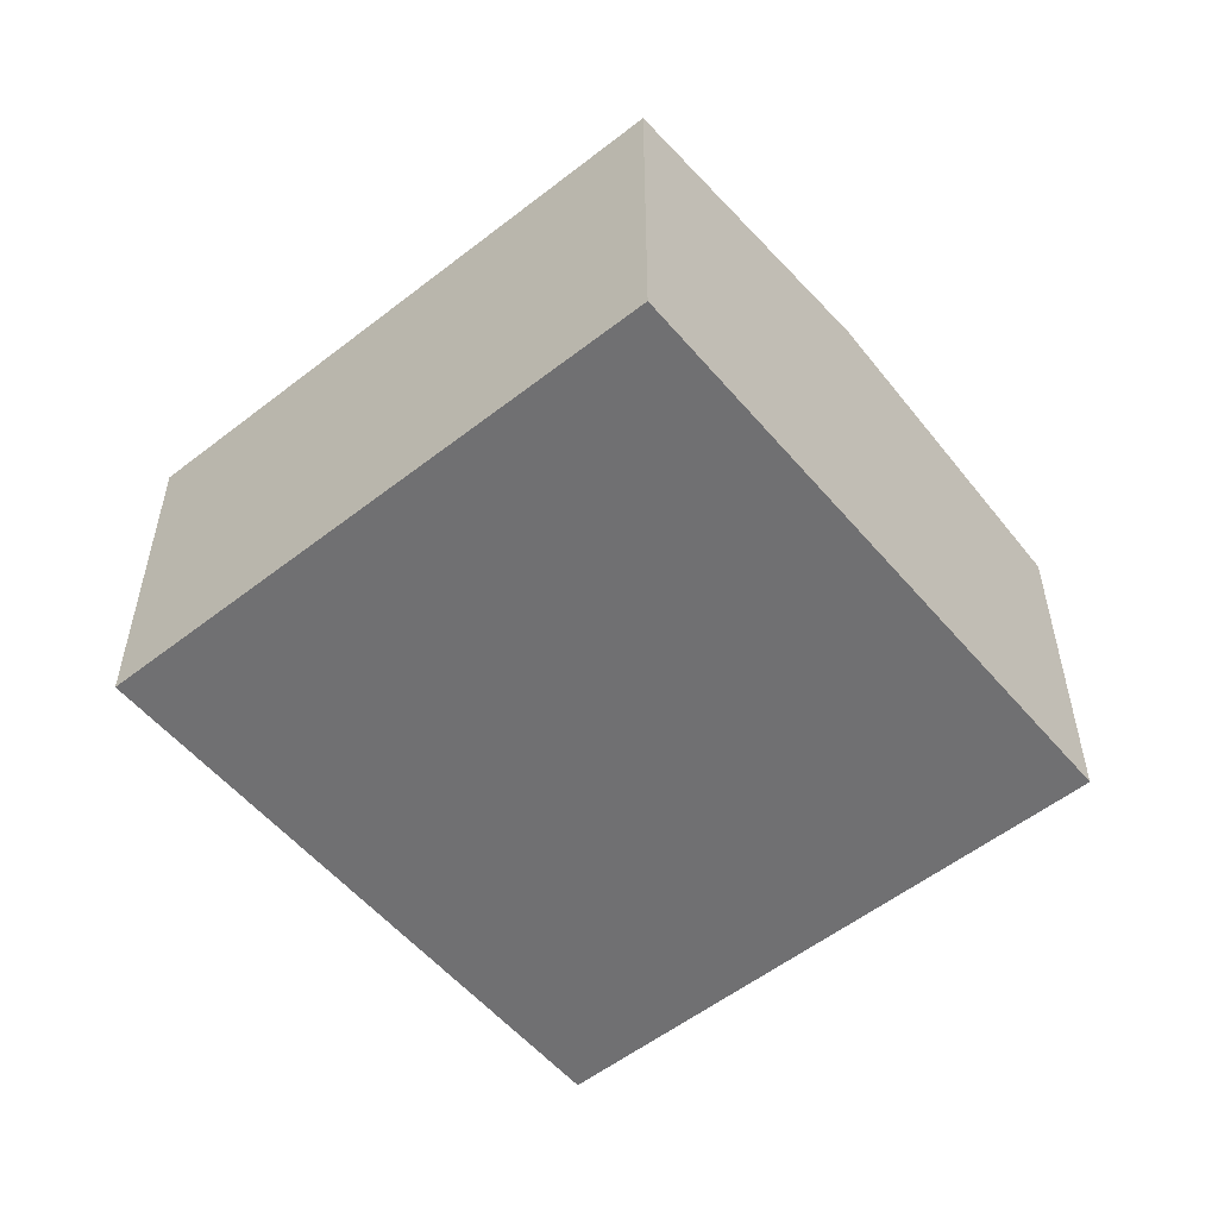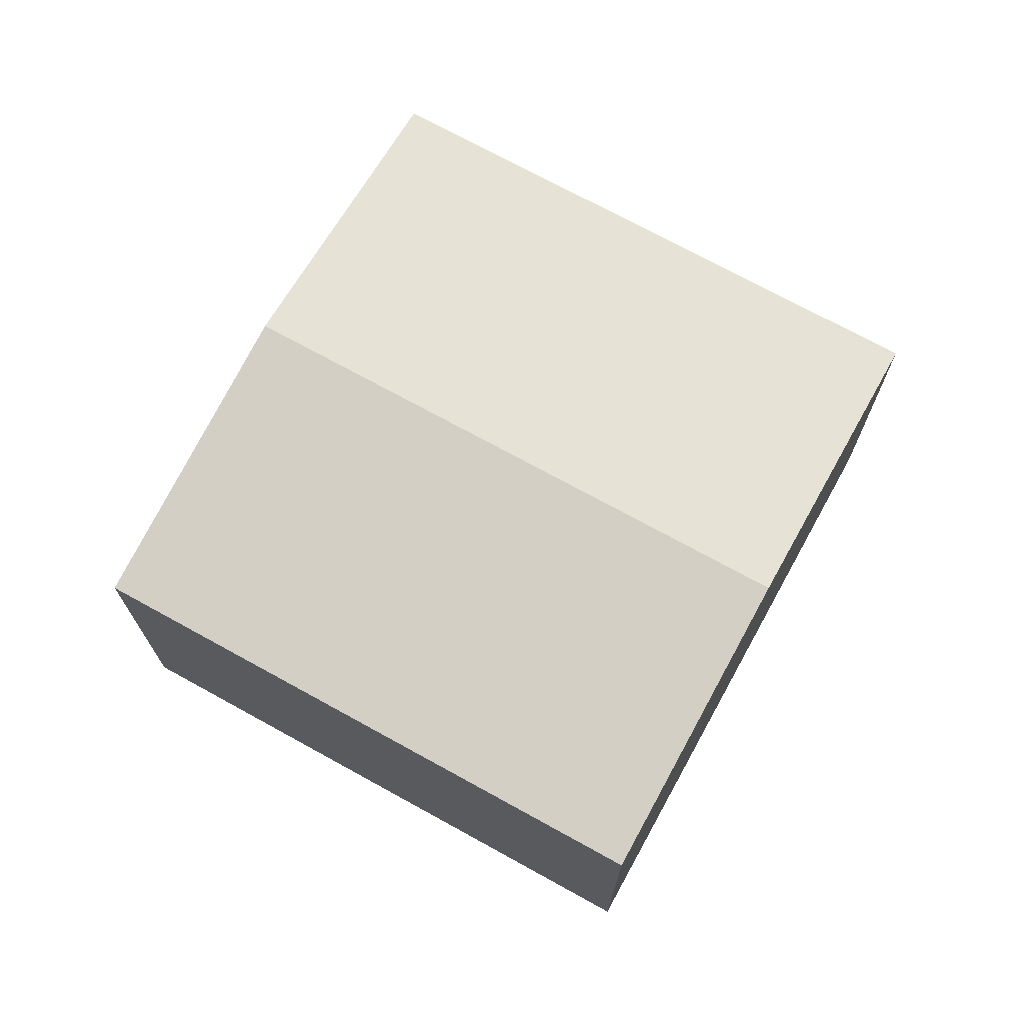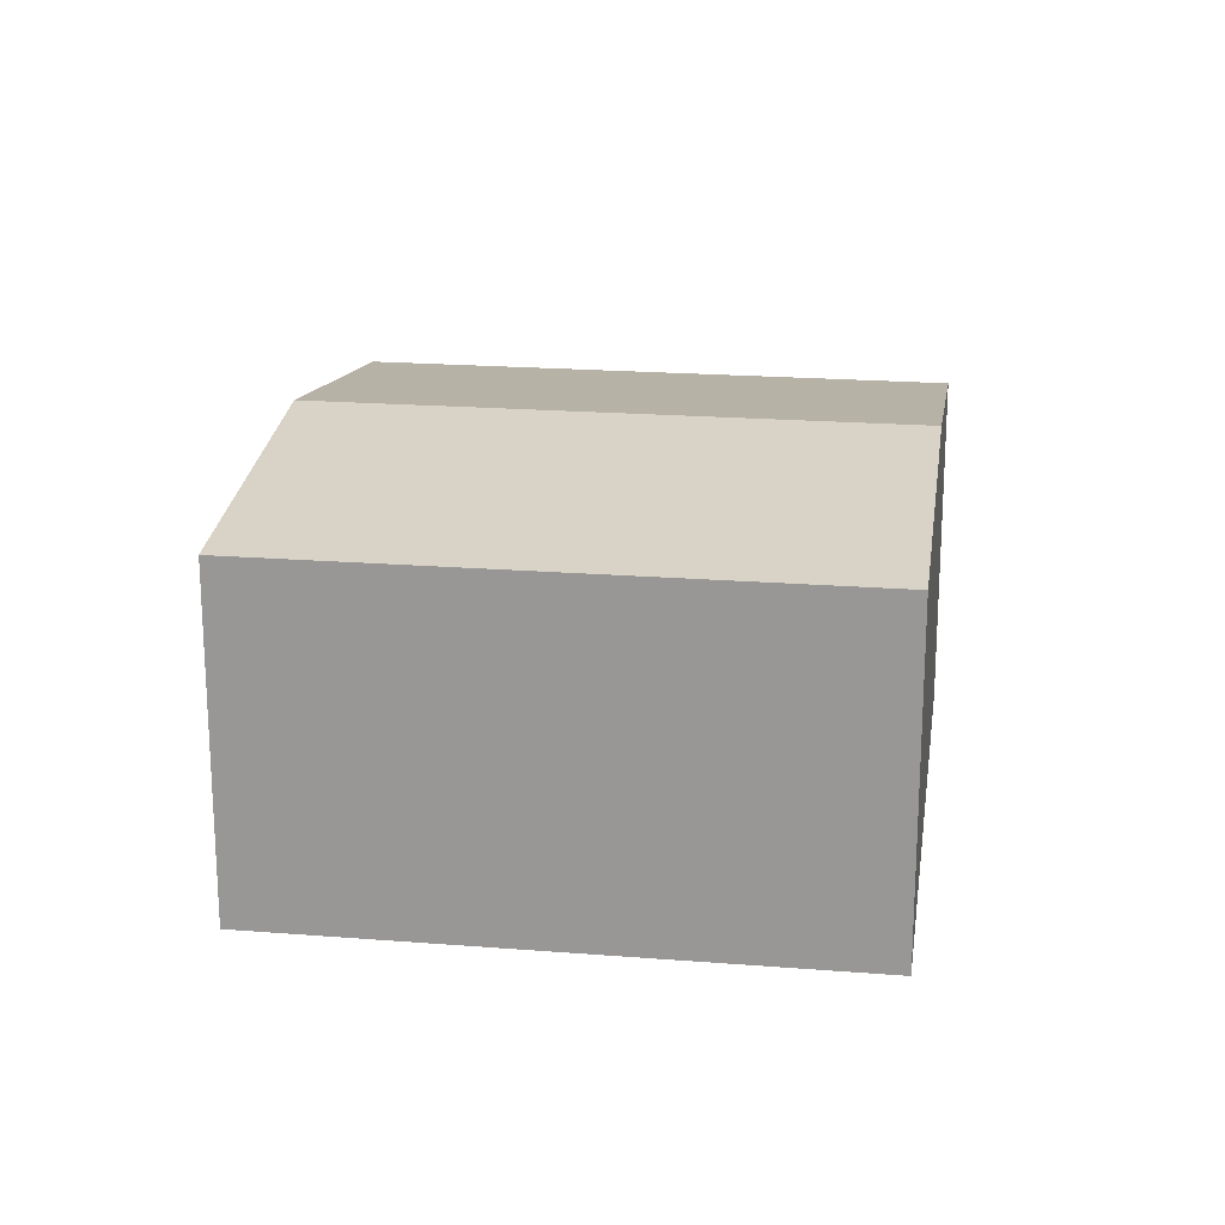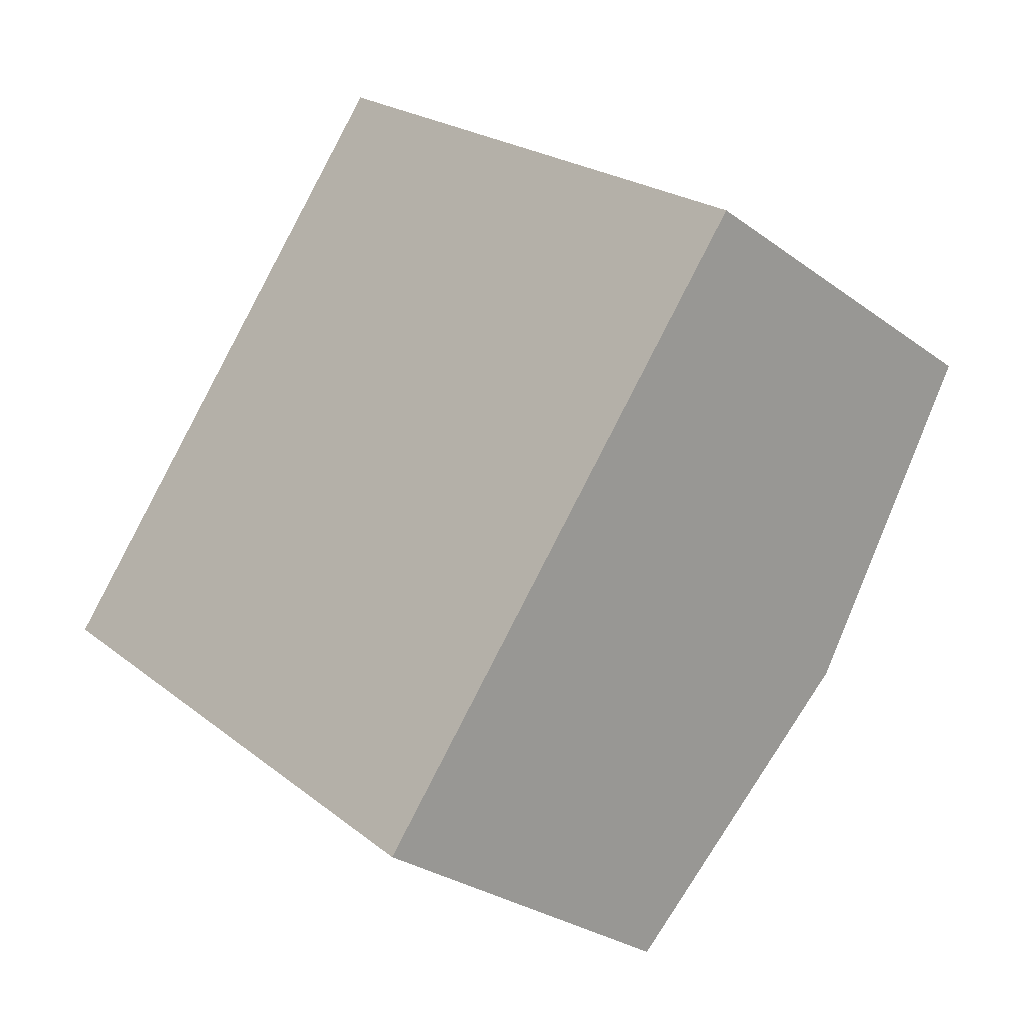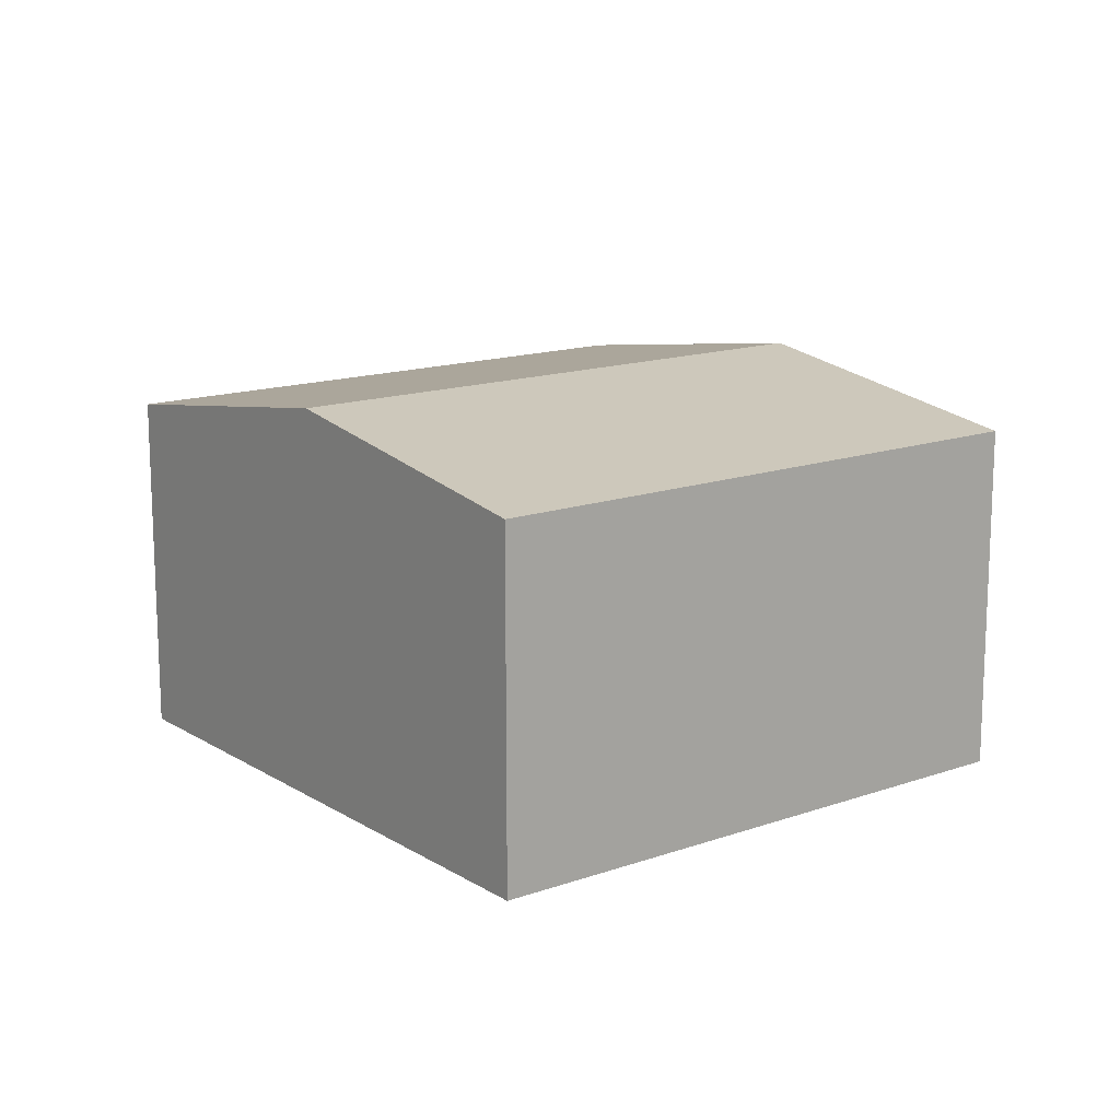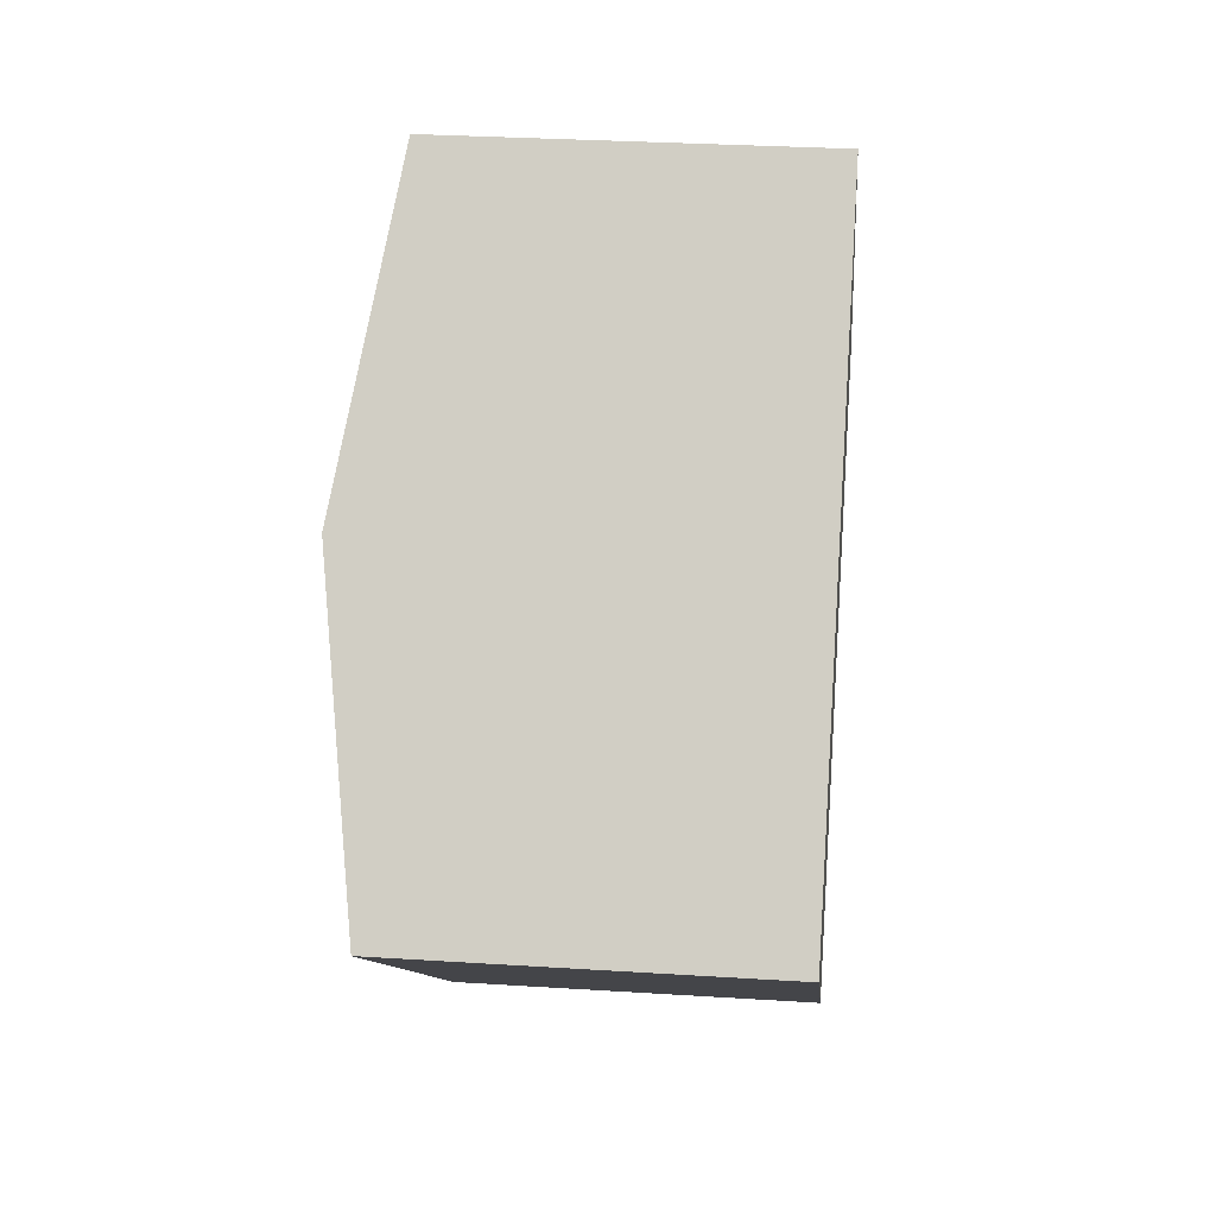
<metadata>
{"format":"obj","ext":"obj","renderer":"f3d","projection":"perspective","resolution":1024,"background":"white","views":[{"elev":-55.0,"azim":-102.0,"up":"+Y"},{"elev":72.1,"azim":67.4,"up":"+Y"},{"elev":20.2,"azim":46.8,"up":"+Y"},{"elev":-28.7,"azim":42.5,"up":"+Z"},{"elev":14.8,"azim":-178.9,"up":"+Y"},{"elev":29.5,"azim":-84.6,"up":"+Z"}]}
</metadata>
<code>
v  4.202 2.463 -0.798
v  2.482 2.177 3.118
v  5.443 2.177 0.761
v  1.241 2.463 1.559
v  2.961 2.177 -2.357
v  0 2.177 1.333e-16
v  2.961 1.443e-16 -2.357
v  0 0 0
v  1.241 -9.546e-17 1.559
v  2.482 -1.909e-16 3.118
v  5.443 -4.66e-17 0.761
v  4.202 4.886e-17 -0.798
g defaultobject
f 1 2 3
f 2 1 4
f 5 4 1
f 4 5 6
f 7 6 5
f 6 7 8
f 8 4 6
f 4 8 2
f 2 8 9
f 2 9 10
f 10 3 2
f 3 10 11
f 1 7 5
f 7 1 3
f 7 3 12
f 12 3 11
f 7 9 8
f 9 7 12
f 9 12 10
f 10 12 11

</code>
